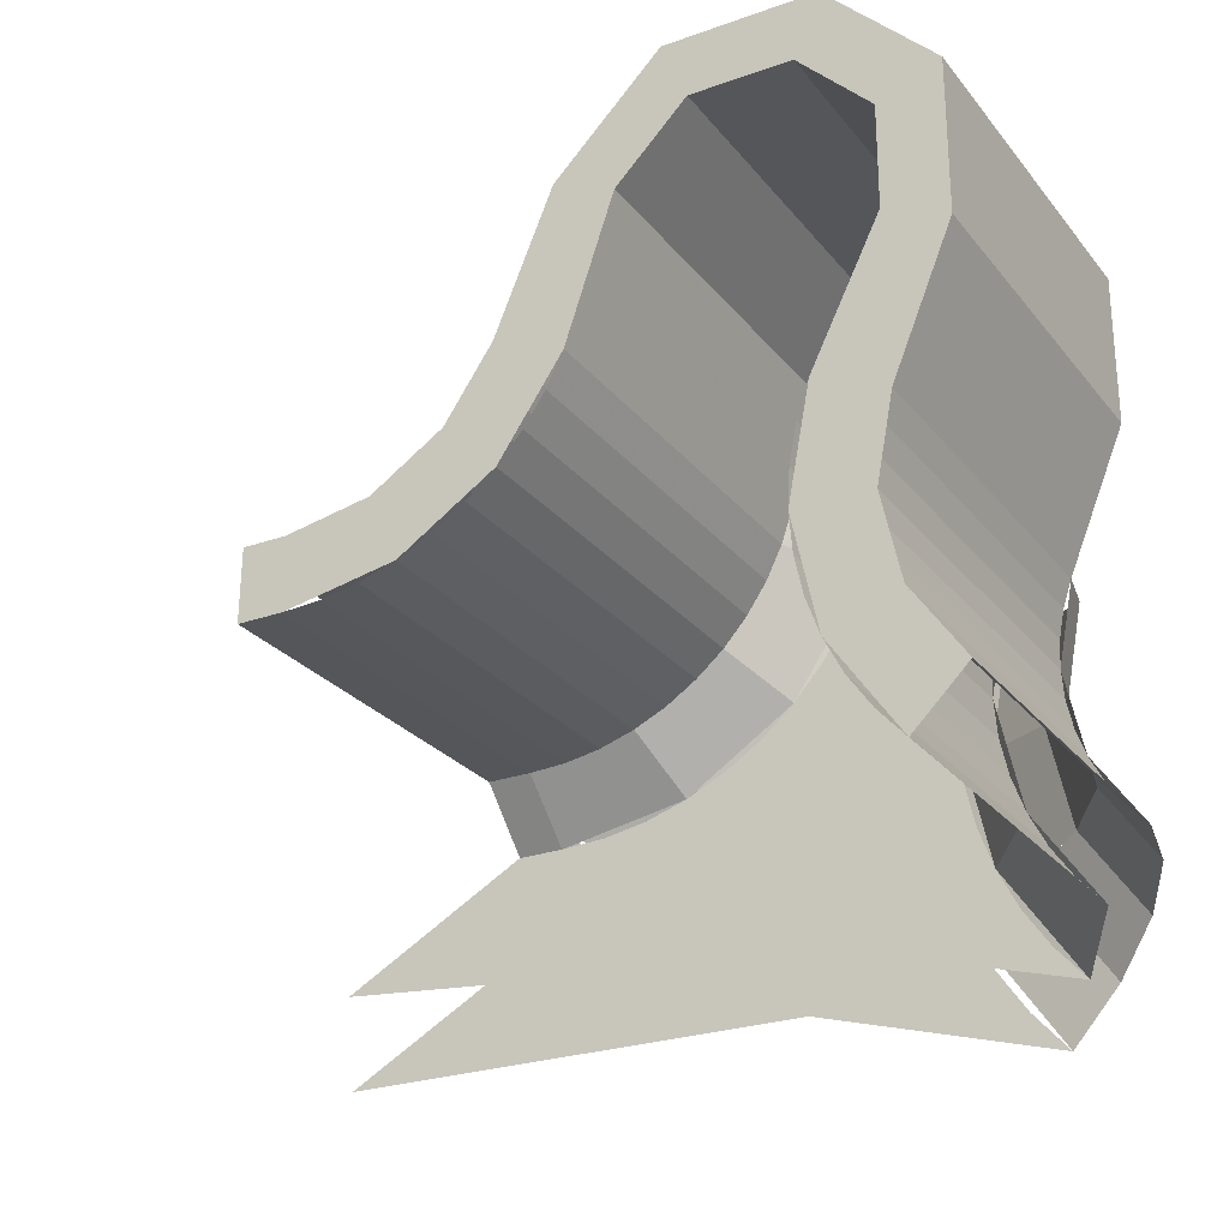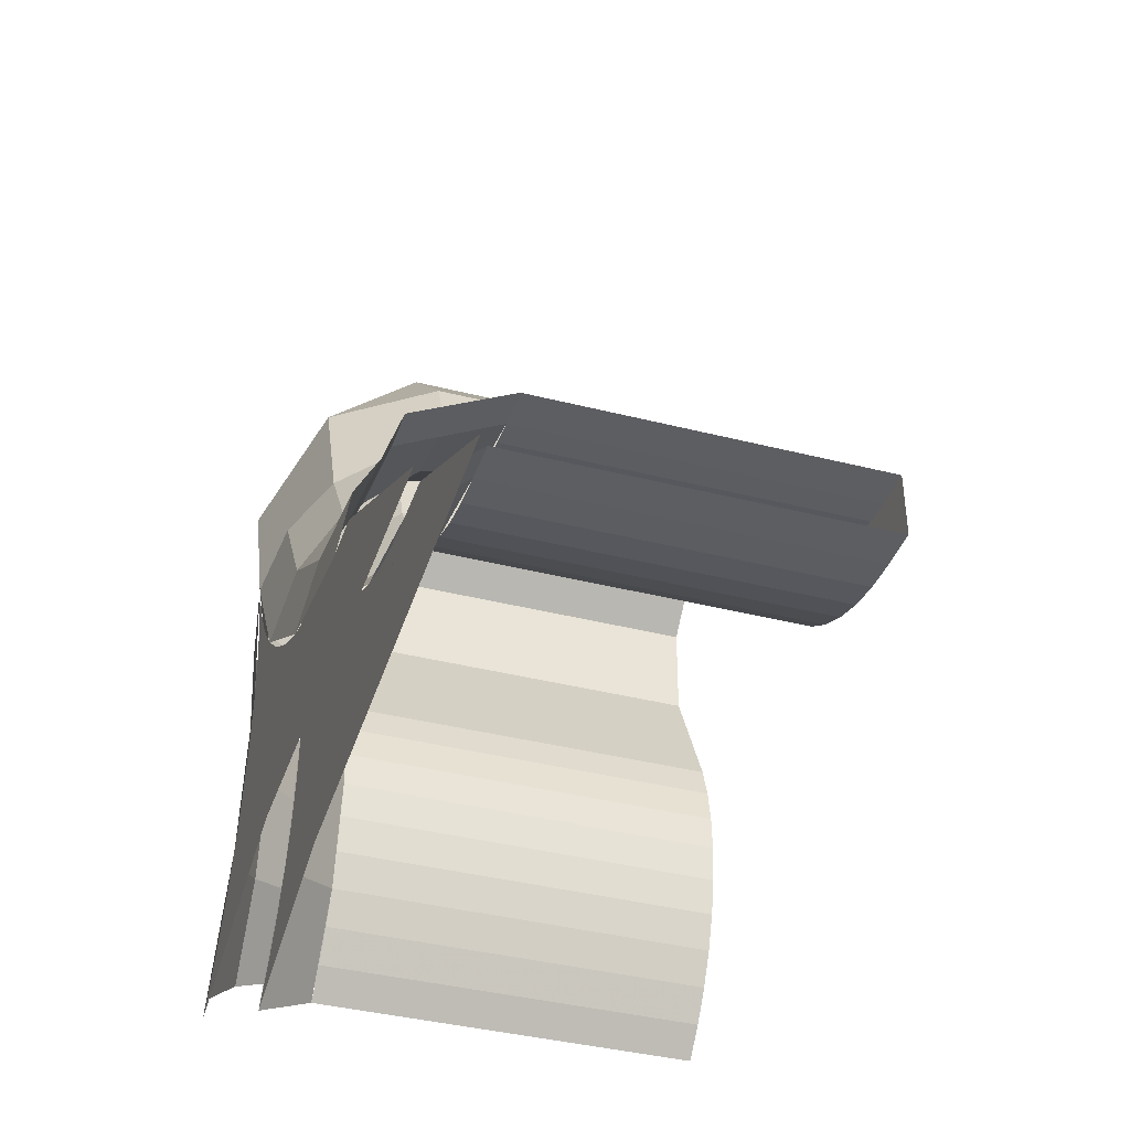
<metadata>
{"format":"obj","ext":"obj","renderer":"f3d","projection":"perspective","resolution":1024,"background":"white","views":[{"elev":-25.8,"azim":-150.5,"up":"+Z"},{"elev":-38.7,"azim":72.2,"up":"+Z"}]}
</metadata>
<code>
v -1.301 1.75 4.342
v -0.9493 1.75 3.99
v -0.9493 0.5 3.99
v -1.301 0.5 4.342
v -1.799 1.75 4.342
v -1.301 1.75 4.342
v -1.301 0.5 4.342
v -1.799 0.5 4.342
v -2.15 1.75 3.99
v -1.799 1.75 4.342
v -1.799 0.5 4.342
v -2.15 0.5 3.99
v -2.15 1.75 3.493
v -2.15 1.75 3.99
v -2.15 0.5 3.99
v -2.15 0.5 3.493
v -0.9493 0.5 3.99
v -1.125 0.1464 3.918
v -1.301 0.5 4.342
v -1.726 0.1464 4.166
v -1.799 0.5 4.342
v -1.301 0.5 4.342
v -1.125 0.1464 3.918
v -1.726 0.1464 4.166
v -1.301 0.5 4.342
v -1.55 0 3.742
v -1.726 0.1464 4.166
v -1.125 0.1464 3.918
v -2.15 0.5 3.493
v -1.974 0.1464 3.566
v -2.15 0.5 3.99
v -1.726 0.1464 4.166
v -1.799 0.5 4.342
v -2.15 0.5 3.99
v -1.974 0.1464 3.566
v -1.726 0.1464 4.166
v -2.15 0.5 3.99
v -1.55 0 3.742
v -1.726 0.1464 4.166
v -1.974 0.1464 3.566
v -1.125 0.1464 3.918
v -0.9493 0.5 3.99
v -0.758 0.5 3.529
v -0.9339 0.1464 3.456
v -1.55 0 3.742
v -1.125 0.1464 3.918
v -0.9339 0.1464 3.456
v -1.359 0 3.28
v -1.974 0.1464 3.566
v -1.55 0 3.742
v -1.359 0 3.28
v -1.783 0.1464 3.104
v -2.15 0.5 3.493
v -1.974 0.1464 3.566
v -1.783 0.1464 3.104
v -1.959 0.5 3.031
v -0.758 0.5 3.529
v -0.7158 0.5 3.444
v -0.7158 1.75 3.444
v -0.758 1.75 3.529
v -0.7158 0.5 3.444
v -0.6626 0.5 3.365
v -0.6626 1.75 3.365
v -0.7158 1.75 3.444
v -0.6626 0.5 3.365
v -0.5991 0.5 3.294
v -0.5991 1.75 3.294
v -0.6626 1.75 3.365
v -0.5991 0.5 3.294
v -0.5264 0.5 3.232
v -0.5264 1.75 3.232
v -0.5991 1.75 3.294
v -0.5264 0.5 3.232
v -0.4459 0.5 3.18
v -0.4459 1.75 3.18
v -0.5264 1.75 3.232
v -0.4459 0.5 3.18
v -0.3589 0.5 3.139
v -0.3589 1.75 3.139
v -0.4459 1.75 3.18
v -0.3589 0.5 3.139
v -0.2668 0.5 3.109
v -0.2668 1.75 3.109
v -0.3589 1.75 3.139
v -0.2668 0.5 3.109
v -0.1713 0.5 3.092
v -0.1713 1.75 3.092
v -0.2668 1.75 3.109
v -0.1713 0.5 3.092
v -0.07393 0.5 3.087
v -0.07393 1.75 3.087
v -0.1713 1.75 3.092
v -0.9493 0.5 3.99
v -0.758 0.5 3.529
v -0.758 1.75 3.529
v -0.9493 1.75 3.99
v -0.758 0.5 3.529
v -0.599 0.5 3.294
v -0.6343 0.3086 3.26
v -0.8036 0.3086 3.51
v -0.8036 0.3086 3.51
v -0.6343 0.3086 3.26
v -0.7346 0.1464 3.162
v -0.9339 0.1464 3.456
v -0.9339 0.1464 3.456
v -0.7346 0.1464 3.162
v -0.8847 0.038 3.015
v -1.129 0.038 3.375
v -1.129 0.038 3.375
v -0.8847 0.038 3.015
v -1.062 -1.5e-05 2.842
v -1.359 -1.5e-05 3.28
v -0.599 0.5 3.294
v -0.3589 0.5 3.139
v -0.3782 0.3086 3.094
v -0.6343 0.3086 3.26
v -0.6343 0.3086 3.26
v -0.3782 0.3086 3.094
v -0.4335 0.1464 2.967
v -0.7346 0.1464 3.162
v -0.7346 0.1464 3.162
v -0.4335 0.1464 2.967
v -0.5161 0.038 2.777
v -0.8847 0.038 3.015
v -0.8847 0.038 3.015
v -0.5161 0.038 2.777
v -0.6135 -1.5e-05 2.553
v -1.062 -1.5e-05 2.842
v -0.3589 0.5 3.139
v -0.07391 0.5 3.087
v -0.07456 0.3086 3.039
v -0.3782 0.3086 3.094
v -0.3782 0.3086 3.094
v -0.07456 0.3086 3.039
v -0.07612 0.1464 2.902
v -0.4334 0.1464 2.967
v -0.4334 0.1464 2.967
v -0.07612 0.1464 2.902
v -0.07862 0.038 2.697
v -0.516 0.038 2.777
v -0.516 0.038 2.777
v -0.07862 0.038 2.697
v -0.08157 -1.5e-05 2.455
v -0.6135 -1.5e-05 2.553
v -0.8406 0 2.029
v -1.28 0 3.121
v -1.359 0 3.28
v -0.8406 0 2.029
v -1.18 0 2.974
v -1.28 0 3.121
v -0.8406 0 2.029
v -1.062 0 2.842
v -1.18 0 2.974
v -0.8406 0 2.029
v -0.9262 0 2.726
v -1.062 0 2.842
v -0.8406 0 2.029
v -0.776 0 2.629
v -0.9262 0 2.726
v -0.8406 0 2.029
v -0.6135 0 2.553
v -0.776 0 2.629
v -0.8406 0 2.029
v -0.4416 0 2.497
v -0.6135 0 2.553
v -0.8406 0 2.029
v -0.2633 0 2.465
v -0.4416 0 2.497
v -0.8406 0 2.029
v -0.0816 0 2.455
v -0.2633 0 2.465
v -1.959 0.5 3.031
v -1.929 0.5 2.941
v -1.929 1.75 2.941
v -1.959 1.75 3.031
v -1.929 0.5 2.941
v -1.911 0.5 2.848
v -1.911 1.75 2.848
v -1.929 1.75 2.941
v -1.911 0.5 2.848
v -1.906 0.5 2.753
v -1.906 1.75 2.753
v -1.911 1.75 2.848
v -1.906 0.5 2.753
v -1.913 0.5 2.658
v -1.913 1.75 2.658
v -1.906 1.75 2.753
v -1.913 0.5 2.658
v -1.933 0.5 2.564
v -1.933 1.75 2.564
v -1.913 1.75 2.658
v -1.933 0.5 2.564
v -1.966 0.5 2.473
v -1.966 1.75 2.473
v -1.933 1.75 2.564
v -1.966 0.5 2.473
v -2.01 0.5 2.387
v -2.01 1.75 2.387
v -1.966 1.75 2.473
v -2.01 0.5 2.387
v -2.065 0.5 2.307
v -2.065 1.75 2.307
v -2.01 1.75 2.387
v -2.065 0.5 2.307
v -2.13 0.5 2.235
v -2.13 1.75 2.235
v -2.065 1.75 2.307
v -1.959 0.5 3.031
v -2.15 0.5 3.493
v -2.15 1.75 3.493
v -1.959 1.75 3.031
v -1.959 0.5 3.031
v -1.906 0.5 2.753
v -1.856 0.3086 2.753
v -1.913 0.3086 3.05
v -1.913 0.3086 3.05
v -1.856 0.3086 2.753
v -1.716 0.1464 2.755
v -1.783 0.1464 3.104
v -1.783 0.1464 3.104
v -1.716 0.1464 2.755
v -1.506 0.038 2.758
v -1.588 0.038 3.185
v -1.588 0.038 3.185
v -1.506 0.038 2.758
v -1.259 -1.5e-05 2.761
v -1.359 -1.5e-05 3.28
v -1.906 0.5 2.753
v -1.966 0.5 2.473
v -1.921 0.3086 2.455
v -1.856 0.3086 2.753
v -1.856 0.3086 2.753
v -1.921 0.3086 2.455
v -1.792 0.1464 2.405
v -1.716 0.1464 2.755
v -1.716 0.1464 2.755
v -1.792 0.1464 2.405
v -1.599 0.038 2.329
v -1.506 0.038 2.758
v -1.506 0.038 2.758
v -1.599 0.038 2.329
v -1.371 -1.5e-05 2.239
v -1.259 -1.5e-05 2.761
v -1.966 0.5 2.473
v -2.13 0.5 2.235
v -2.096 0.3086 2.201
v -1.921 0.3086 2.456
v -1.921 0.3086 2.456
v -2.096 0.3086 2.201
v -1.998 0.1464 2.106
v -1.792 0.1464 2.405
v -1.792 0.1464 2.405
v -1.998 0.1464 2.106
v -1.851 0.038 1.963
v -1.599 0.038 2.329
v -1.599 0.038 2.329
v -1.851 0.038 1.963
v -1.678 -1.5e-05 1.794
v -1.371 -1.5e-05 2.239
v -0.8406 0 2.029
v -1.302 0 3.112
v -1.359 0 3.28
v -0.8406 0 2.029
v -1.269 0 2.938
v -1.302 0 3.112
v -0.8406 0 2.029
v -1.259 0 2.761
v -1.269 0 2.938
v -0.8406 0 2.029
v -1.273 0 2.583
v -1.259 0 2.761
v -0.8406 0 2.029
v -1.31 0 2.408
v -1.273 0 2.583
v -0.8406 0 2.029
v -1.371 0 2.239
v -1.31 0 2.408
v -0.8406 0 2.029
v -1.454 0 2.078
v -1.371 0 2.239
v -0.8406 0 2.029
v -1.557 0 1.929
v -1.454 0 2.078
v -0.8406 0 2.029
v -1.678 0 1.794
v -1.557 0 1.929
v -0.9493 1.75 3.99
v -1.301 1.75 4.342
v -1.384 1.75 4.142
v -1.15 1.75 3.908
v -1.301 1.75 4.342
v -1.799 1.75 4.342
v -1.716 1.75 4.142
v -1.384 1.75 4.142
v -1.799 1.75 4.342
v -2.15 1.75 3.99
v -1.95 1.75 3.908
v -1.716 1.75 4.142
v -2.15 1.75 3.99
v -2.15 1.75 3.493
v -1.95 1.75 3.576
v -1.95 1.75 3.908
v -1.384 1.75 4.142
v -1.15 1.75 3.908
v -1.15 0.4 3.908
v -1.384 0.4 4.142
v -1.716 1.75 4.142
v -1.384 1.75 4.142
v -1.384 0.4 4.142
v -1.716 0.4 4.142
v -1.95 1.75 3.908
v -1.716 1.75 4.142
v -1.716 0.4 4.142
v -1.95 0.4 3.908
v -1.95 1.75 3.576
v -1.95 1.75 3.908
v -1.95 0.4 3.908
v -1.95 0.4 3.576
v -1.35 0.2 3.825
v -1.397 0.2 3.895
v -1.243 0.4 4.048
v -1.15 0.4 3.908
v -1.397 0.2 3.895
v -1.467 0.2 3.942
v -1.384 0.4 4.142
v -1.243 0.4 4.048
v -1.467 0.2 3.942
v -1.55 0.2 3.958
v -1.55 0.4 4.175
v -1.384 0.4 4.142
v -1.55 0.2 3.958
v -1.633 0.2 3.942
v -1.716 0.4 4.142
v -1.55 0.4 4.175
v -1.633 0.2 3.942
v -1.703 0.2 3.895
v -1.856 0.4 4.048
v -1.716 0.4 4.142
v -1.703 0.2 3.895
v -1.75 0.2 3.825
v -1.95 0.4 3.908
v -1.856 0.4 4.048
v -1.75 0.2 3.825
v -1.767 0.2 3.742
v -1.983 0.4 3.742
v -1.95 0.4 3.908
v -1.767 0.2 3.742
v -1.75 0.2 3.659
v -1.95 0.4 3.576
v -1.983 0.4 3.742
v -1.467 0.2 3.942
v -1.633 0.2 3.942
v -1.75 0.2 3.825
v -1.467 0.2 3.942
v -1.75 0.2 3.825
v -1.75 0.2 3.659
v -1.35 0.2 3.825
v -1.959 1.75 3.031
v -1.728 1.75 3.127
v -1.657 1.75 2.756
v -1.906 1.75 2.753
v -1.906 1.75 2.753
v -1.657 1.75 2.756
v -1.737 1.75 2.383
v -1.966 1.75 2.473
v -1.966 1.75 2.473
v -1.737 1.75 2.383
v -1.957 1.75 2.065
v -2.13 1.75 2.235
v -1.959 1.75 3.031
v -2.15 1.75 3.493
v -1.95 1.75 3.576
v -1.728 1.75 3.127
v -1.728 0.4 3.127
v -1.688 0.4 3.007
v -1.688 1.75 3.007
v -1.728 1.75 3.127
v -1.688 0.4 3.007
v -1.664 0.4 2.883
v -1.664 1.75 2.883
v -1.688 1.75 3.007
v -1.664 0.4 2.883
v -1.657 0.4 2.756
v -1.657 1.75 2.756
v -1.664 1.75 2.883
v -1.657 0.4 2.756
v -1.667 0.4 2.629
v -1.667 1.75 2.629
v -1.657 1.75 2.756
v -1.667 0.4 2.629
v -1.694 0.4 2.504
v -1.694 1.75 2.504
v -1.667 1.75 2.629
v -1.694 0.4 2.504
v -1.737 0.4 2.383
v -1.737 1.75 2.383
v -1.694 1.75 2.504
v -1.737 0.4 2.383
v -1.796 0.4 2.268
v -1.796 1.75 2.268
v -1.737 1.75 2.383
v -1.796 0.4 2.268
v -1.87 0.4 2.162
v -1.87 1.75 2.162
v -1.796 1.75 2.268
v -1.87 0.4 2.162
v -1.957 0.4 2.065
v -1.957 1.75 2.065
v -1.87 1.75 2.162
v -1.95 0.4 3.576
v -1.728 0.4 3.127
v -1.728 1.75 3.127
v -1.95 1.75 3.576
v -1.728 0.4 3.127
v -1.657 0.4 2.756
v -1.458 0.2 2.758
v -1.543 0.2 3.203
v -1.657 0.4 2.756
v -1.737 0.4 2.383
v -1.554 0.2 2.311
v -1.458 0.2 2.758
v -1.737 0.4 2.383
v -1.957 0.4 2.065
v -1.818 0.2 1.93
v -1.554 0.2 2.311
v -1.543 0.2 3.203
v -1.728 0.4 3.127
v -1.75 0.2 3.659
v -1.75 0.2 3.659
v -1.728 0.4 3.127
v -1.95 0.4 3.576
v -1.099 0.2 2.132
v -1.495 0.2 3.059
v -1.543 0.2 3.203
v -1.099 0.2 2.132
v -1.466 0.2 2.91
v -1.495 0.2 3.059
v -1.099 0.2 2.132
v -1.458 0.2 2.758
v -1.466 0.2 2.91
v -1.099 0.2 2.132
v -1.47 0.2 2.606
v -1.458 0.2 2.758
v -1.099 0.2 2.132
v -1.502 0.2 2.456
v -1.47 0.2 2.606
v -1.099 0.2 2.132
v -1.554 0.2 2.311
v -1.502 0.2 2.456
v -1.099 0.2 2.132
v -1.625 0.2 2.173
v -1.554 0.2 2.311
v -1.099 0.2 2.132
v -1.713 0.2 2.046
v -1.625 0.2 2.173
v -1.099 0.2 2.132
v -1.818 0.2 1.93
v -1.713 0.2 2.046
v -0.758 1.75 3.529
v -0.989 1.75 3.433
v -0.7771 1.75 3.12
v -0.5991 1.75 3.294
v -0.5991 1.75 3.294
v -0.7771 1.75 3.12
v -0.4568 1.75 2.913
v -0.3589 1.75 3.139
v -0.3589 1.75 3.139
v -0.4568 1.75 2.913
v -0.07688 1.75 2.844
v -0.07393 1.75 3.087
v -1.15 1.75 3.908
v -0.9493 1.75 3.99
v -0.758 1.75 3.529
v -0.989 1.75 3.433
v -0.989 0.4 3.433
v -0.9327 0.4 3.32
v -0.9327 1.75 3.32
v -0.989 1.75 3.433
v -0.9327 0.4 3.32
v -0.8617 0.4 3.215
v -0.8617 1.75 3.215
v -0.9327 1.75 3.32
v -0.8617 0.4 3.215
v -0.7771 0.4 3.12
v -0.7771 1.75 3.12
v -0.8617 1.75 3.215
v -0.7771 0.4 3.12
v -0.6802 0.4 3.038
v -0.6802 1.75 3.038
v -0.7771 1.75 3.12
v -0.6802 0.4 3.038
v -0.5729 0.4 2.968
v -0.5729 1.75 2.968
v -0.6802 1.75 3.038
v -0.5729 0.4 2.968
v -0.4568 0.4 2.913
v -0.4568 1.75 2.913
v -0.5729 1.75 2.968
v -0.4568 0.4 2.913
v -0.334 0.4 2.874
v -0.334 1.75 2.874
v -0.4568 1.75 2.913
v -0.334 0.4 2.874
v -0.2067 0.4 2.851
v -0.2067 1.75 2.851
v -0.334 1.75 2.874
v -0.2067 0.4 2.851
v -0.07688 0.4 2.844
v -0.07688 1.75 2.844
v -0.2067 1.75 2.851
v -0.989 1.75 3.433
v -0.989 0.4 3.433
v -1.15 0.4 3.908
v -1.15 1.75 3.908
v -0.989 0.4 3.433
v -0.7771 0.4 3.12
v -0.9195 0.2 2.981
v -1.174 0.2 3.356
v -0.7771 0.4 3.12
v -0.4568 0.4 2.913
v -0.5351 0.2 2.733
v -0.9195 0.2 2.981
v -0.4568 0.4 2.913
v -0.07688 0.4 2.844
v -0.07924 0.2 2.65
v -0.5351 0.2 2.733
v -0.989 0.4 3.433
v -1.174 0.2 3.356
v -1.35 0.2 3.825
v -0.989 0.4 3.433
v -1.35 0.2 3.825
v -1.15 0.4 3.908
v -0.7298 0.2 2.285
v -1.106 0.2 3.22
v -1.174 0.2 3.356
v -0.7298 0.2 2.285
v -1.021 0.2 3.095
v -1.106 0.2 3.22
v -0.7298 0.2 2.285
v -0.9195 0.2 2.981
v -1.021 0.2 3.095
v -0.7298 0.2 2.285
v -0.8032 0.2 2.882
v -0.9195 0.2 2.981
v -0.7298 0.2 2.285
v -0.6744 0.2 2.799
v -0.8032 0.2 2.882
v -0.7298 0.2 2.285
v -0.5351 0.2 2.733
v -0.6744 0.2 2.799
v -0.7298 0.2 2.285
v -0.3878 0.2 2.686
v -0.5351 0.2 2.733
v -0.7298 0.2 2.285
v -0.235 0.2 2.658
v -0.3878 0.2 2.686
v -0.7298 0.2 2.285
v -0.07924 0.2 2.65
v -0.235 0.2 2.658
v -1.75 0.2 3.659
v -1.35 0.2 3.825
v -1.174 0.2 3.356
v -1.543 0.2 3.203
v -1.543 0.2 3.203
v -1.174 0.2 3.356
v -0.7298 0.2 2.285
v -1.099 0.2 2.132
v -0.07394 0.1464 2.902
v -0.07394 0 2.455
v 0.07394 0 2.455
v 0.07394 0.1464 2.902
v -0.07394 0.5 3.087
v -0.07394 0.1464 2.902
v 0.07394 0.1464 2.902
v 0.07394 0.5 3.087
v -0.07394 0.5 3.087
v 0.07394 0.5 3.087
v 0.07394 1.75 3.087
v -0.07394 1.75 3.087
v -0.07689 1.75 2.844
v -0.07394 1.75 3.087
v 0.07394 1.75 3.087
v 0.07689 1.75 2.844
v -0.07689 0.4 2.844
v -0.07689 1.75 2.844
v 0.07689 1.75 2.844
v 0.07689 0.4 2.844
v 0.07924 0.2 2.65
v -0.07924 0.2 2.65
v -0.07689 0.4 2.844
v 0.07689 0.4 2.844
v -0.07394 0.1464 2.902
v -0.07394 0.5 3.087
v -0.07618 0.1464 2.902
v -0.07394 0 2.455
v -0.07394 0.1464 2.902
v -0.07618 0.1464 2.902
v -0.0816 0 2.455
v 0.07394 0.1464 2.902
v 0.07394 0.5 3.087
v 0.07618 0.1464 2.902
v 0.07394 0 2.455
v 0.07394 0.1464 2.902
v 0.07618 0.1464 2.902
v 0.0816 0 2.455
v -0.07394 0 2.455
v -0.0816 0 2.455
v -0.8406 0 2.029
v -0.07924 0.2 2.65
v 0.07924 0.2 2.65
v 0.7298 0.2 2.285
v -0.7298 0.2 2.285
v -0.07394 0 2.455
v -0.8406 0 2.029
v 0.8406 0 2.029
v 0.07394 0 2.455
v 0.0816 0 2.455
v 0.07394 0 2.455
v 0.8406 0 2.029
v -1.099 0.2 2.132
v -0.7298 0.2 2.285
v 0.7298 0.2 2.285
g mesh6905428
f 1 3 2
f 3 1 4
f 5 7 6
f 7 5 8
f 9 11 10
f 11 9 12
f 13 15 14
f 15 13 16
g mesh6905432
f 17 19 18
f 20 22 21
f 23 25 24
f 26 28 27
g mesh6905434
f 29 30 31
f 32 33 34
f 35 36 37
f 38 39 40
g mesh6905437
f 41 43 42
f 43 41 44
f 45 47 46
f 47 45 48
f 49 51 50
f 51 49 52
f 53 55 54
f 55 53 56
g mesh6905439
f 57 58 59
f 59 60 57
f 61 62 63
f 63 64 61
f 65 66 67
f 67 68 65
f 69 70 71
f 71 72 69
f 73 74 75
f 75 76 73
f 77 78 79
f 79 80 77
f 81 82 83
f 83 84 81
f 85 86 87
f 87 88 85
f 89 90 91
f 91 92 89
g mesh6905441
f 93 94 95
f 95 96 93
g mesh6905443
f 97 99 98
f 99 97 100
f 101 103 102
f 103 101 104
f 105 107 106
f 107 105 108
f 109 111 110
f 111 109 112
f 113 115 114
f 115 113 116
f 117 119 118
f 119 117 120
f 121 123 122
f 123 121 124
f 125 127 126
f 127 125 128
g mesh6905445
f 129 131 130
f 131 129 132
f 133 135 134
f 135 133 136
f 137 139 138
f 139 137 140
f 141 143 142
f 143 141 144
g mesh6905447
f 145 146 147
f 148 149 150
f 151 152 153
f 154 155 156
f 157 158 159
f 160 161 162
f 163 164 165
f 166 167 168
f 169 170 171
g mesh6905449
f 172 174 173
f 174 172 175
f 176 178 177
f 178 176 179
f 180 182 181
f 182 180 183
f 184 186 185
f 186 184 187
f 188 190 189
f 190 188 191
f 192 194 193
f 194 192 195
f 196 198 197
f 198 196 199
f 200 202 201
f 202 200 203
f 204 206 205
f 206 204 207
g mesh6905451
f 208 209 210
f 210 211 208
g mesh6905453
f 212 213 214
f 214 215 212
f 216 217 218
f 218 219 216
f 220 221 222
f 222 223 220
f 224 225 226
f 226 227 224
f 228 229 230
f 230 231 228
f 232 233 234
f 234 235 232
f 236 237 238
f 238 239 236
f 240 241 242
f 242 243 240
g mesh6905455
f 244 245 246
f 246 247 244
f 248 249 250
f 250 251 248
f 252 253 254
f 254 255 252
f 256 257 258
f 258 259 256
g mesh6905457
f 260 262 261
f 263 265 264
f 266 268 267
f 269 271 270
f 272 274 273
f 275 277 276
f 278 280 279
f 281 283 282
f 284 286 285
g mesh6905459
f 287 289 288
f 289 287 290
f 291 293 292
f 293 291 294
f 295 297 296
f 297 295 298
f 299 301 300
f 301 299 302
g mesh6905462
f 303 304 305
f 305 306 303
f 307 308 309
f 309 310 307
f 311 312 313
f 313 314 311
f 315 316 317
f 317 318 315
g mesh6905464
f 319 320 321
f 321 322 319
f 323 324 325
f 325 326 323
f 327 328 329
f 329 330 327
f 331 332 333
f 333 334 331
f 335 336 337
f 337 338 335
f 339 340 341
f 341 342 339
f 343 344 345
f 345 346 343
f 347 348 349
f 349 350 347
g mesh6905466
f 351 353 352
f 354 356 355
f 356 354 357
g mesh6905468
f 358 359 360
f 360 361 358
f 362 363 364
f 364 365 362
f 366 367 368
f 368 369 366
f 370 371 372
f 372 373 370
g mesh6905471
f 374 375 376
f 376 377 374
f 378 379 380
f 380 381 378
f 382 383 384
f 384 385 382
f 386 387 388
f 388 389 386
f 390 391 392
f 392 393 390
f 394 395 396
f 396 397 394
f 398 399 400
f 400 401 398
f 402 403 404
f 404 405 402
f 406 407 408
f 408 409 406
f 410 411 412
f 412 413 410
g mesh6905472
f 414 416 415
f 416 414 417
f 418 420 419
f 420 418 421
f 422 424 423
f 424 422 425
f 426 427 428
f 429 430 431
g mesh6905474
f 432 433 434
f 435 436 437
f 438 439 440
f 441 442 443
f 444 445 446
f 447 448 449
f 450 451 452
f 453 454 455
f 456 457 458
g mesh6905476
f 459 461 460
f 461 459 462
f 463 465 464
f 465 463 466
f 467 469 468
f 469 467 470
f 471 472 473
f 473 474 471
g mesh6905479
f 475 477 476
f 477 475 478
f 479 481 480
f 481 479 482
f 483 485 484
f 485 483 486
f 487 489 488
f 489 487 490
f 491 493 492
f 493 491 494
f 495 497 496
f 497 495 498
f 499 501 500
f 501 499 502
f 503 505 504
f 505 503 506
f 507 509 508
f 509 507 510
f 511 512 513
f 513 514 511
g mesh6905480
f 515 516 517
f 517 518 515
f 519 520 521
f 521 522 519
f 523 524 525
f 525 526 523
f 527 528 529
f 530 531 532
g mesh6905482
f 533 535 534
f 536 538 537
f 539 541 540
f 542 544 543
f 545 547 546
f 548 550 549
f 551 553 552
f 554 556 555
f 557 559 558
f 560 561 562
f 562 563 560
f 564 565 566
f 566 567 564
g mesh6905485
f 568 569 570
f 570 571 568
f 572 573 574
f 574 575 572
f 576 577 578
f 578 579 576
f 580 581 582
f 582 583 580
f 584 585 586
f 586 587 584
f 588 589 590
f 590 591 588
g mesh6905487
f 592 593 594
f 595 596 597
f 597 598 595
g mesh6905489
f 599 601 600
f 602 604 603
f 604 602 605
f 606 607 608
f 609 610 611
f 611 612 609
f 613 614 615
f 615 616 613
f 617 618 619
f 620 621 622

</code>
